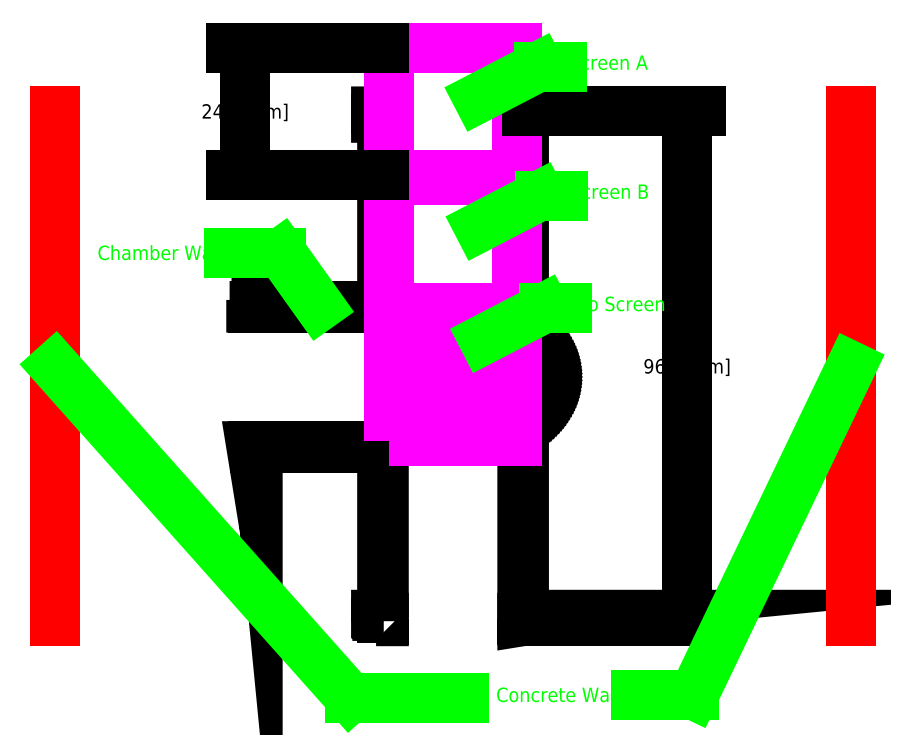
<metadata>
{"format":"dxf","ext":"dxf","renderer":"ezdxf+matplotlib","layout":"modelspace","background":"white","min_lineweight":24,"dpi":150}
</metadata>
<code>
0
SECTION
2
ENTITIES
0
LWPOLYLINE
8
pipeWalls
90
        4
70
     1
43
0
10
-130.5
20
-133.5
10
-130.5
20
-130.5
10
-373.8
20
-130.5
10
-373.8
20
-133.5
0
LWPOLYLINE
8
pipeWalls
90
        4
70
     1
43
0
10
-130.5
20
130.5
10
-130.5
20
133.5
10
-373.7
20
133.5
10
-373.7
20
130.5
0
LWPOLYLINE
8
pipeWalls
90
        4
70
     1
43
0
10
-130.5
20
-453.7
10
-133.5
20
-453.7
10
-133.5
20
-130.5
10
-130.5
20
-130.5
0
LWPOLYLINE
8
pipeWalls
90
        4
70
     1
43
0
10
130.5
20
-92.28
10
130.5
20
-453.8
10
133.5
20
-453.8
10
133.5
20
-90.11
0
LINE
8
pipeWalls
10
130.5
20
-96.47
30
0
11
135.7
21
-92.82
31
0
0
LINE
8
pipeWalls
10
135.7
20
-92.82
30
0
11
140.6
21
-89.09
31
0
0
LINE
8
pipeWalls
10
140.6
20
-89.09
30
0
11
145.3
21
-85.28
31
0
0
LINE
8
pipeWalls
10
145.3
20
-85.28
30
0
11
149.6
21
-81.4
31
0
0
LINE
8
pipeWalls
10
149.6
20
-81.4
30
0
11
153.8
21
-77.47
31
0
0
LINE
8
pipeWalls
10
153.8
20
-77.47
30
0
11
157.6
21
-73.51
31
0
0
LINE
8
pipeWalls
10
157.6
20
-73.51
30
0
11
161.2
21
-69.52
31
0
0
LINE
8
pipeWalls
10
161.2
20
-69.52
30
0
11
164.5
21
-65.51
31
0
0
LINE
8
pipeWalls
10
164.5
20
-65.51
30
0
11
167.6
21
-61.49
31
0
0
LINE
8
pipeWalls
10
167.6
20
-61.49
30
0
11
170.4
21
-57.45
31
0
0
LINE
8
pipeWalls
10
170.4
20
-57.45
30
0
11
173
21
-53.4
31
0
0
LINE
8
pipeWalls
10
173
20
-53.4
30
0
11
175.4
21
-49.35
31
0
0
LINE
8
pipeWalls
10
175.4
20
-49.35
30
0
11
177.6
21
-45.29
31
0
0
LINE
8
pipeWalls
10
177.6
20
-45.29
30
0
11
179.6
21
-41.22
31
0
0
LINE
8
pipeWalls
10
179.6
20
-41.22
30
0
11
181.3
21
-37.15
31
0
0
LINE
8
pipeWalls
10
181.3
20
-37.15
30
0
11
182.9
21
-33.08
31
0
0
LINE
8
pipeWalls
10
182.9
20
-33.08
30
0
11
184.3
21
-28.99
31
0
0
LINE
8
pipeWalls
10
184.3
20
-28.99
30
0
11
185.5
21
-24.88
31
0
0
LINE
8
pipeWalls
10
185.5
20
-24.88
30
0
11
186.5
21
-20.75
31
0
0
LINE
8
pipeWalls
10
186.5
20
-20.75
30
0
11
187.3
21
-16.61
31
0
0
LINE
8
pipeWalls
10
187.3
20
-16.61
30
0
11
188
21
-12.46
31
0
0
LINE
8
pipeWalls
10
188
20
-12.46
30
0
11
188.4
21
-8.308
31
0
0
LINE
8
pipeWalls
10
188.4
20
-8.308
30
0
11
188.7
21
-4.152
31
0
0
LINE
8
pipeWalls
10
188.7
20
-4.152
30
0
11
188.8
21
-8.94e-14
31
0
0
LINE
8
pipeWalls
10
188.8
20
-8.94e-14
30
0
11
188.7
21
4.151
31
0
0
LINE
8
pipeWalls
10
188.7
20
4.151
30
0
11
188.4
21
8.306
31
0
0
LINE
8
pipeWalls
10
188.4
20
8.306
30
0
11
188
21
12.46
31
0
0
LINE
8
pipeWalls
10
188
20
12.46
30
0
11
187.3
21
16.61
31
0
0
LINE
8
pipeWalls
10
187.3
20
16.61
30
0
11
186.5
21
20.75
31
0
0
LINE
8
pipeWalls
10
186.5
20
20.75
30
0
11
185.5
21
24.88
31
0
0
LINE
8
pipeWalls
10
185.5
20
24.88
30
0
11
184.3
21
28.99
31
0
0
LINE
8
pipeWalls
10
184.3
20
28.99
30
0
11
182.9
21
33.08
31
0
0
LINE
8
pipeWalls
10
182.9
20
33.08
30
0
11
181.3
21
37.16
31
0
0
LINE
8
pipeWalls
10
181.3
20
37.16
30
0
11
179.6
21
41.23
31
0
0
LINE
8
pipeWalls
10
179.6
20
41.23
30
0
11
177.6
21
45.3
31
0
0
LINE
8
pipeWalls
10
177.6
20
45.3
30
0
11
175.4
21
49.36
31
0
0
LINE
8
pipeWalls
10
175.4
20
49.36
30
0
11
173
21
53.41
31
0
0
LINE
8
pipeWalls
10
173
20
53.41
30
0
11
170.4
21
57.46
31
0
0
LINE
8
pipeWalls
10
170.4
20
57.46
30
0
11
167.6
21
61.5
31
0
0
LINE
8
pipeWalls
10
167.6
20
61.5
30
0
11
164.5
21
65.53
31
0
0
LINE
8
pipeWalls
10
164.5
20
65.53
30
0
11
161.2
21
69.54
31
0
0
LINE
8
pipeWalls
10
161.2
20
69.54
30
0
11
157.6
21
73.52
31
0
0
LINE
8
pipeWalls
10
157.6
20
73.52
30
0
11
153.8
21
77.47
31
0
0
LINE
8
pipeWalls
10
153.8
20
77.47
30
0
11
149.7
21
81.38
31
0
0
LINE
8
pipeWalls
10
149.7
20
81.38
30
0
11
145.3
21
85.25
31
0
0
LINE
8
pipeWalls
10
145.3
20
85.25
30
0
11
140.6
21
89.06
31
0
0
LINE
8
pipeWalls
10
140.6
20
89.06
30
0
11
135.7
21
92.81
31
0
0
LINE
8
pipeWalls
10
135.7
20
92.81
30
0
11
130.5
21
96.47
31
0
0
LINE
8
pipeWalls
10
130.5
20
96.47
30
0
11
130.5
21
92.28
31
0
0
LINE
8
pipeWalls
10
130.5
20
92.28
30
0
11
135.1
21
88.92
31
0
0
LINE
8
pipeWalls
10
135.1
20
88.92
30
0
11
139.4
21
85.49
31
0
0
LINE
8
pipeWalls
10
139.4
20
85.49
30
0
11
143.6
21
82.01
31
0
0
LINE
8
pipeWalls
10
143.6
20
82.01
30
0
11
147.4
21
78.49
31
0
0
LINE
8
pipeWalls
10
147.4
20
78.49
30
0
11
151.1
21
74.95
31
0
0
LINE
8
pipeWalls
10
151.1
20
74.95
30
0
11
154.5
21
71.36
31
0
0
LINE
8
pipeWalls
10
154.5
20
71.36
30
0
11
157.8
21
67.69
31
0
0
LINE
8
pipeWalls
10
157.8
20
67.69
30
0
11
160.9
21
63.92
31
0
0
LINE
8
pipeWalls
10
160.9
20
63.92
30
0
11
163.9
21
60.04
31
0
0
LINE
8
pipeWalls
10
163.9
20
60.04
30
0
11
166.7
21
56.05
31
0
0
LINE
8
pipeWalls
10
166.7
20
56.05
30
0
11
169.3
21
51.98
31
0
0
LINE
8
pipeWalls
10
169.3
20
51.98
30
0
11
171.7
21
47.84
31
0
0
LINE
8
pipeWalls
10
171.7
20
47.84
30
0
11
173.9
21
43.65
31
0
0
LINE
8
pipeWalls
10
173.9
20
43.65
30
0
11
175.9
21
39.41
31
0
0
LINE
8
pipeWalls
10
175.9
20
39.41
30
0
11
177.8
21
35.1
31
0
0
LINE
8
pipeWalls
10
177.8
20
35.1
30
0
11
179.4
21
30.74
31
0
0
LINE
8
pipeWalls
10
179.4
20
30.74
30
0
11
180.8
21
26.33
31
0
0
LINE
8
pipeWalls
10
180.8
20
26.33
30
0
11
181.9
21
21.89
31
0
0
LINE
8
pipeWalls
10
181.9
20
21.89
30
0
11
182.9
21
17.46
31
0
0
LINE
8
pipeWalls
10
182.9
20
17.46
30
0
11
183.6
21
13.06
31
0
0
LINE
8
pipeWalls
10
183.6
20
13.06
30
0
11
184.1
21
8.676
31
0
0
LINE
8
pipeWalls
10
184.1
20
8.676
30
0
11
184.5
21
4.325
31
0
0
LINE
8
pipeWalls
10
184.5
20
4.325
30
0
11
184.6
21
-1.054e-13
31
0
0
LINE
8
pipeWalls
10
184.6
20
-1.054e-13
30
0
11
184.5
21
-4.313
31
0
0
LINE
8
pipeWalls
10
184.5
20
-4.313
30
0
11
184.2
21
-8.655
31
0
0
LINE
8
pipeWalls
10
184.2
20
-8.655
30
0
11
183.6
21
-13.03
31
0
0
LINE
8
pipeWalls
10
183.6
20
-13.03
30
0
11
182.9
21
-17.43
31
0
0
LINE
8
pipeWalls
10
182.9
20
-17.43
30
0
11
181.9
21
-21.85
31
0
0
LINE
8
pipeWalls
10
181.9
20
-21.85
30
0
11
180.8
21
-26.28
31
0
0
LINE
8
pipeWalls
10
180.8
20
-26.28
30
0
11
179.4
21
-30.69
31
0
0
LINE
8
pipeWalls
10
179.4
20
-30.69
30
0
11
177.8
21
-35.06
31
0
0
LINE
8
pipeWalls
10
177.8
20
-35.06
30
0
11
176
21
-39.36
31
0
0
LINE
8
pipeWalls
10
176
20
-39.36
30
0
11
174
21
-43.61
31
0
0
LINE
8
pipeWalls
10
174
20
-43.61
30
0
11
171.7
21
-47.8
31
0
0
LINE
8
pipeWalls
10
171.7
20
-47.8
30
0
11
169.3
21
-51.94
31
0
0
LINE
8
pipeWalls
10
169.3
20
-51.94
30
0
11
166.7
21
-56.02
31
0
0
LINE
8
pipeWalls
10
166.7
20
-56.02
30
0
11
163.9
21
-60.01
31
0
0
LINE
8
pipeWalls
10
163.9
20
-60.01
30
0
11
160.9
21
-63.91
31
0
0
LINE
8
pipeWalls
10
160.9
20
-63.91
30
0
11
157.8
21
-67.69
31
0
0
LINE
8
pipeWalls
10
157.8
20
-67.69
30
0
11
154.5
21
-71.36
31
0
0
LINE
8
pipeWalls
10
154.5
20
-71.36
30
0
11
151.1
21
-74.96
31
0
0
LINE
8
pipeWalls
10
151.1
20
-74.96
30
0
11
147.4
21
-78.51
31
0
0
LINE
8
pipeWalls
10
147.4
20
-78.51
30
0
11
143.5
21
-82.02
31
0
0
LINE
8
pipeWalls
10
143.5
20
-82.02
30
0
11
139.4
21
-85.5
31
0
0
LINE
8
pipeWalls
10
139.4
20
-85.5
30
0
11
135.1
21
-88.93
31
0
0
LINE
8
pipeWalls
10
135.1
20
-88.93
30
0
11
130.5
21
-92.28
31
0
0
LINE
8
pipeWalls
10
130.5
20
-92.28
30
0
11
130.5
21
-96.47
31
0
0
LWPOLYLINE
8
pipeWalls
90
       12
70
     1
43
0
10
133.5
20
-453.8
10
130.3
20
-453.8
10
130.3
20
-456.8
10
130.5
20
-456.8
10
130.5
20
-460
10
145
20
-457.7
10
145
20
-457.7
42
-0.9704
10
145
20
-448
10
145
20
-448
10
142.6
20
-448
10
142.6
20
-450.1
10
133.5
20
-450.1
0
LWPOLYLINE
8
pipeWalls
90
       12
70
     1
43
0
10
-145
20
-460
10
-130.5
20
-460
10
-130.5
20
-456.7
10
-130.3
20
-456.7
10
-130.3
20
-453.7
10
-133.5
20
-453.7
10
-133.5
20
-450.1
10
-142.6
20
-450.1
10
-142.6
20
-448
10
-145
20
-448
10
-145
20
-452.3
42
-0.9704
10
-145
20
-457.7
0
LWPOLYLINE
8
pipeWalls
90
       12
70
     1
43
0
10
-373.8
20
-133.5
10
-373.8
20
-130.3
10
-376.8
20
-130.3
10
-376.8
20
-130.5
10
-380
20
-130.5
10
-377.7
20
-145
10
-377.7
20
-145
42
-0.9704
10
-368
20
-145
10
-368
20
-145
10
-368
20
-142.6
10
-370.1
20
-142.6
10
-370.1
20
-133.5
0
LWPOLYLINE
8
pipeWalls
90
       12
70
     1
43
0
10
-380
20
145
10
-380
20
130.5
10
-376.7
20
130.5
10
-376.7
20
130.3
10
-373.7
20
130.3
10
-373.7
20
133.5
10
-370.1
20
133.5
10
-370.1
20
142.6
10
-368
20
142.6
10
-368
20
145
10
-372.3
20
145
42
-0.9704
10
-377.7
20
145
0
LWPOLYLINE
8
pipeWalls
90
       12
70
     1
43
0
10
-142.6
20
488
10
-142.6
20
490.1
10
-133.5
20
490.1
10
-133.5
20
493.8
10
-130.3
20
493.8
10
-130.3
20
496.8
10
-130.5
20
496.8
10
-130.5
20
500
10
-145
20
500
10
-145
20
497.7
42
-0.9704
10
-145
20
492.3
10
-145
20
488
0
LWPOLYLINE
8
pipeWalls
90
       12
70
     1
43
0
10
145
20
492.3
10
145
20
492.3
42
-0.9704
10
145
20
500
10
145
20
500
10
130.5
20
500
10
130.5
20
496.7
10
130.3
20
496.7
10
130.3
20
493.7
10
133.5
20
493.7
10
133.5
20
490.1
10
142.6
20
490.1
10
142.6
20
488
0
LWPOLYLINE
8
pipeWalls
90
        4
70
     1
43
0
10
-130.5
20
130.5
10
-133.5
20
130.5
10
-133.5
20
493.8
10
-130.5
20
493.8
0
LWPOLYLINE
8
pipeWalls
90
        4
70
     1
43
0
10
130.5
20
493.7
10
130.5
20
92.28
10
133.5
20
90.11
10
133.5
20
493.7
0
LWPOLYLINE
8
screens
90
        4
70
     1
43
0
10
-120
20
-120
10
-120
20
120
10
120
20
120
10
120
20
-120
0
LWPOLYLINE
8
screens
90
        4
70
     1
43
0
10
-120
20
130
10
-120
20
370
10
120
20
370
10
120
20
130
0
LWPOLYLINE
8
screens
90
        4
70
     1
43
0
10
-120
20
380
10
-120
20
620
10
120
20
620
10
120
20
380
0
HATCH
8
screens
10
0
20
0
30
0
210
0
220
0
230
1
2
ANSI31
70
     0
71
     1
91
        1
92
        1
93
        4
72
     1
10
-120
20
-120
11
-120
21
120
72
     1
10
-120
20
120
11
120
21
120
72
     1
10
120
20
120
11
120
21
-120
72
     1
10
120
20
-120
11
-120
21
-120
97
        1
75
     0
76
     1
52
0
41
100
77
     0
78
     1
53
45
43
0
44
0
45
-8.839
46
8.839
79
     0
98
        1
10
0
20
0
0
LINE
8
concreteWalls
10
750
20
-460
30
0
11
750
21
500
31
0
0
LINE
8
concreteWalls
10
-750
20
500
30
0
11
-750
21
-460
31
0
0
DIMENSION
360
324
8
dims
280
     0
2
*D15
10
-391.5
20
380
30
0
11
-391.5
21
500
31
0
70
    32
71
     5
42
240
73
     0
74
     0
75
     0
3
Standard
13
-120
23
620
33
0
14
-120
24
380
34
0
50
90
0
DIMENSION
360
337
8
dims
280
     0
2
*D16
10
440.8
20
500
30
0
11
440.8
21
20
31
0
70
    32
71
     5
42
960
73
     0
74
     0
75
     0
3
Standard
13
130.5
23
-460
33
0
14
130.5
24
500
34
0
50
90
0
LEADER
360
349
8
dims
3
Standard
73
     0
40
27
41
268.7
76
     3
10
-252.1
20
133.5
30
0
10
-323.6
20
233.7
30
0
10
-421.1
20
233.7
30
0
340
347
213
0
223
-13.5
233
0
0
MTEXT
8
dims
10
-434.6
20
247.2
30
0
40
27
41
0
46
0
71
     3
72
     1
1
Chamber Wall
73
     1
44
1
0
LEADER
360
34E
8
dims
3
Standard
73
     0
40
27
41
294.3
76
     3
10
750
20
20
30
0
10
453.3
20
-598.7
30
0
10
345.2
20
-598.7
30
0
340
34C
213
0
223
-13.5
233
0
0
MTEXT
8
dims
10
331.7
20
-585.2
30
0
40
27
41
433.4
46
27
71
     3
72
     1
1
{Concrete Walls}
73
     1
44
1
0
LEADER
360
353
8
dims
3
Standard
73
     0
76
     3
10
-750
20
20
30
0
10
-194.1
20
-604
30
0
10
19.96
20
-604
30
0
340
351
213
0
223
13.5
233
0
0
MTEXT
8
dims
10
20.05
20
-617.5
30
0
40
27
41
433.4
46
0
71
     7
72
     1
1

73
     1
44
1
0
LEADER
8
dims
3
Standard
73
     0
74
     0
40
27
41
181.2
76
     3
10
47.12
20
525.1
30
0
10
161.3
20
584.3
30
0
10
205
20
584.3
30
0
340
362
213
0
223
13.5
233
0
0
MTEXT
8
dims
10
218.5
20
570.8
30
0
40
27
41
219.8
46
0
71
     7
72
     1
1
Screen A
73
     1
44
1
0
MTEXT
8
dims
10
220.6
20
327.7
30
0
40
27
41
219.8
46
27
71
     7
72
     1
1
{Screen B}
73
     1
44
1
0
LEADER
8
dims
3
Standard
73
     0
74
     0
40
27
41
178.7
76
     3
10
49.24
20
282
30
0
10
163.4
20
341.2
30
0
10
207.1
20
341.2
30
0
340
38F
213
0
223
13.5
233
0
0
MTEXT
8
dims
10
229
20
116.3
30
0
40
27
41
219.8
46
27
71
     7
72
     1
1
{No Screen}
73
     1
44
1
0
LEADER
8
dims
3
Standard
73
     0
74
     0
40
27
41
203.1
76
     3
10
57.69
20
70.63
30
0
10
171.9
20
129.8
30
0
10
215.5
20
129.8
30
0
340
3BC
213
0
223
13.5
233
0
0
ENDSEC
0
EOF

</code>
